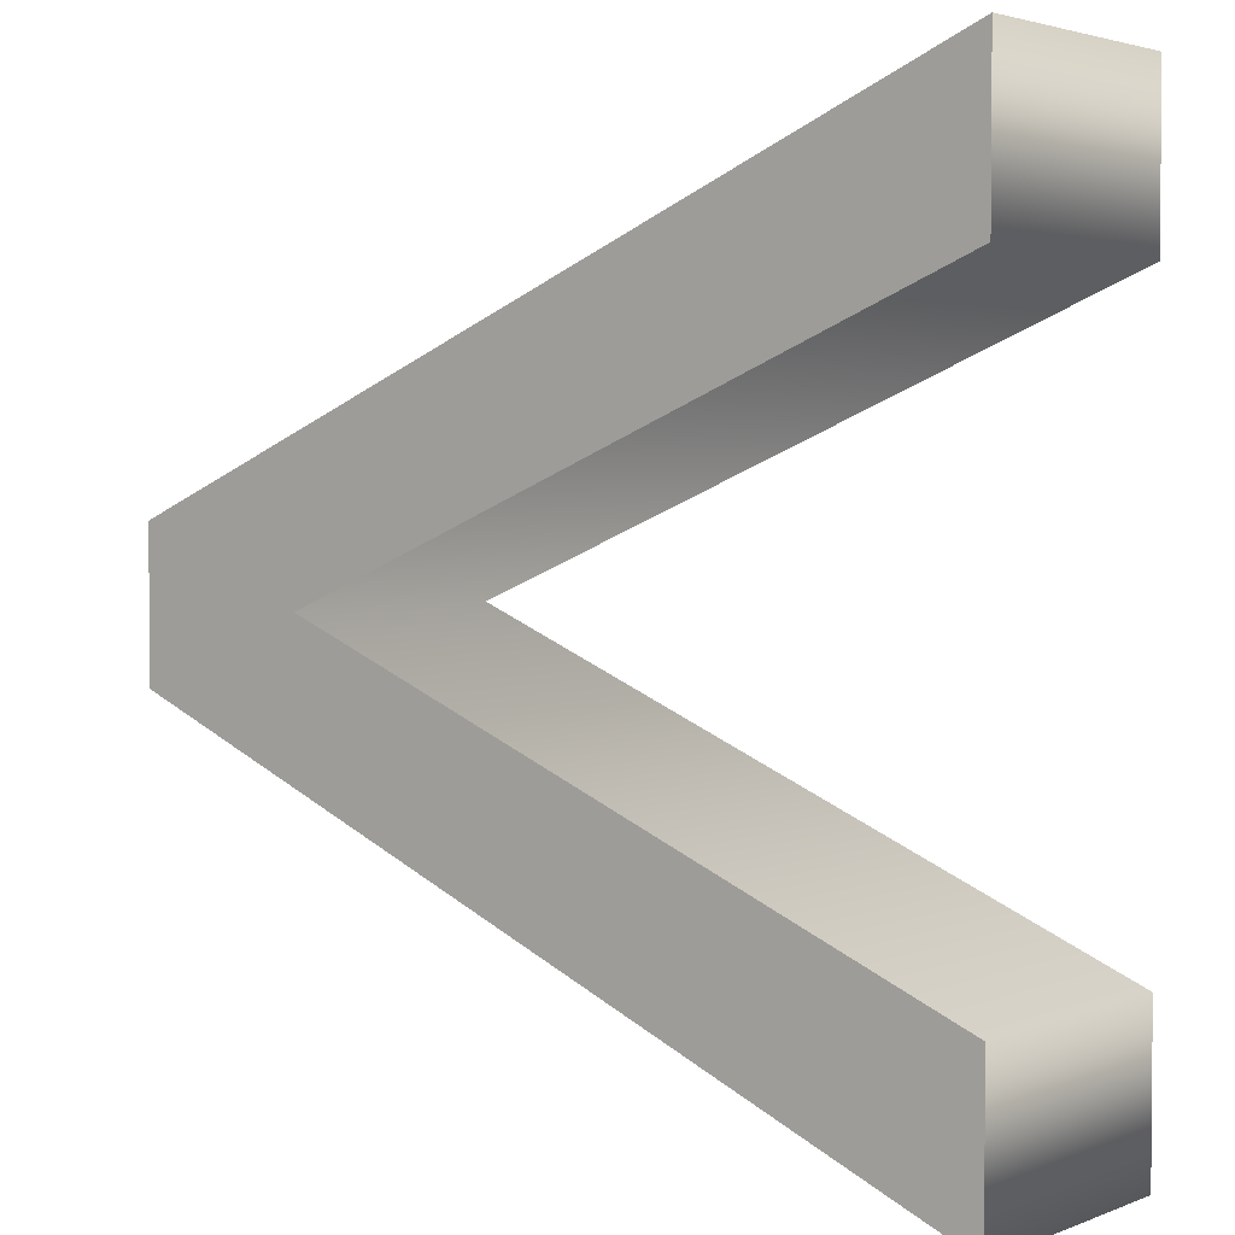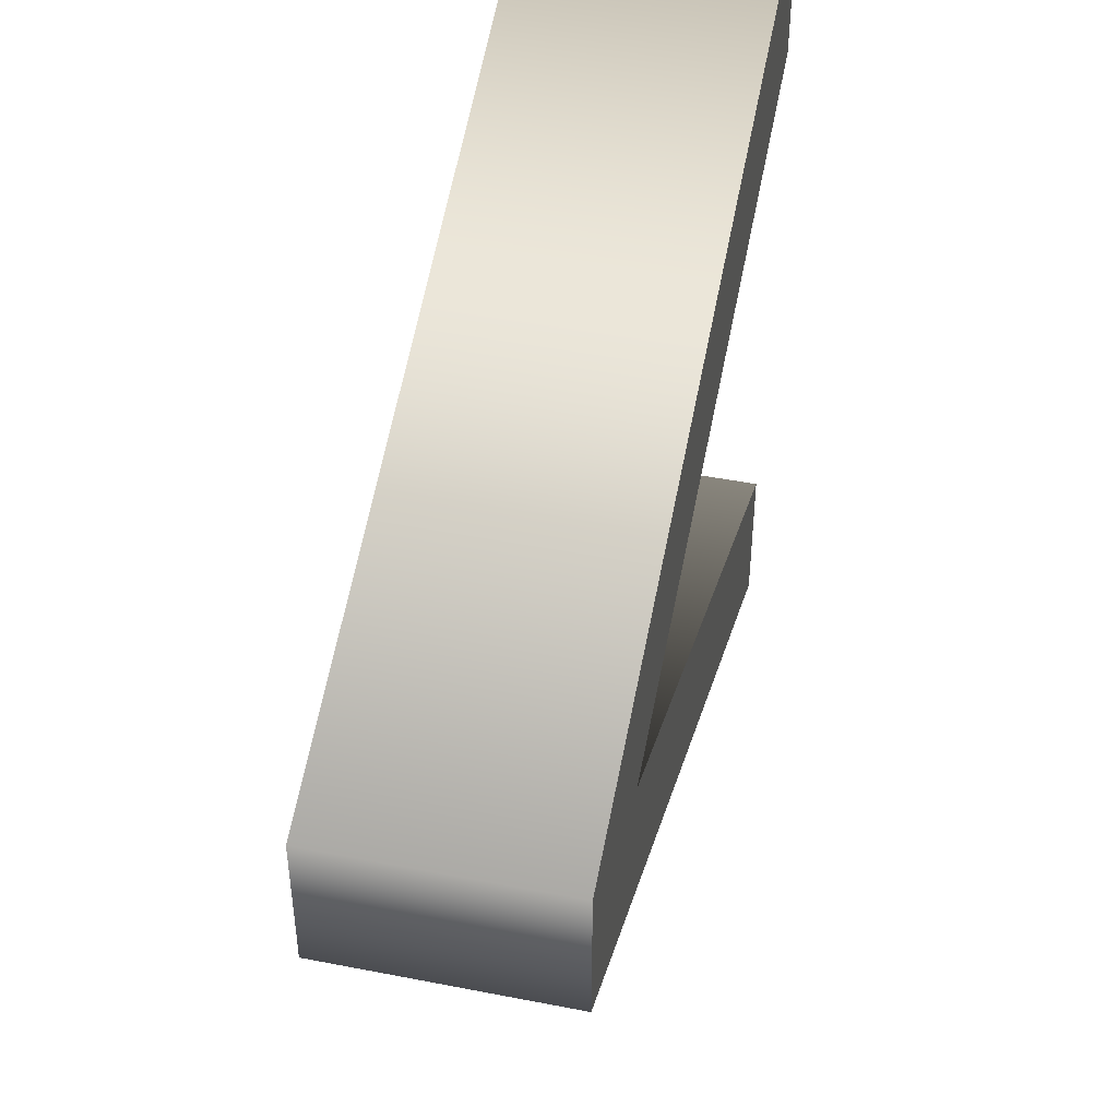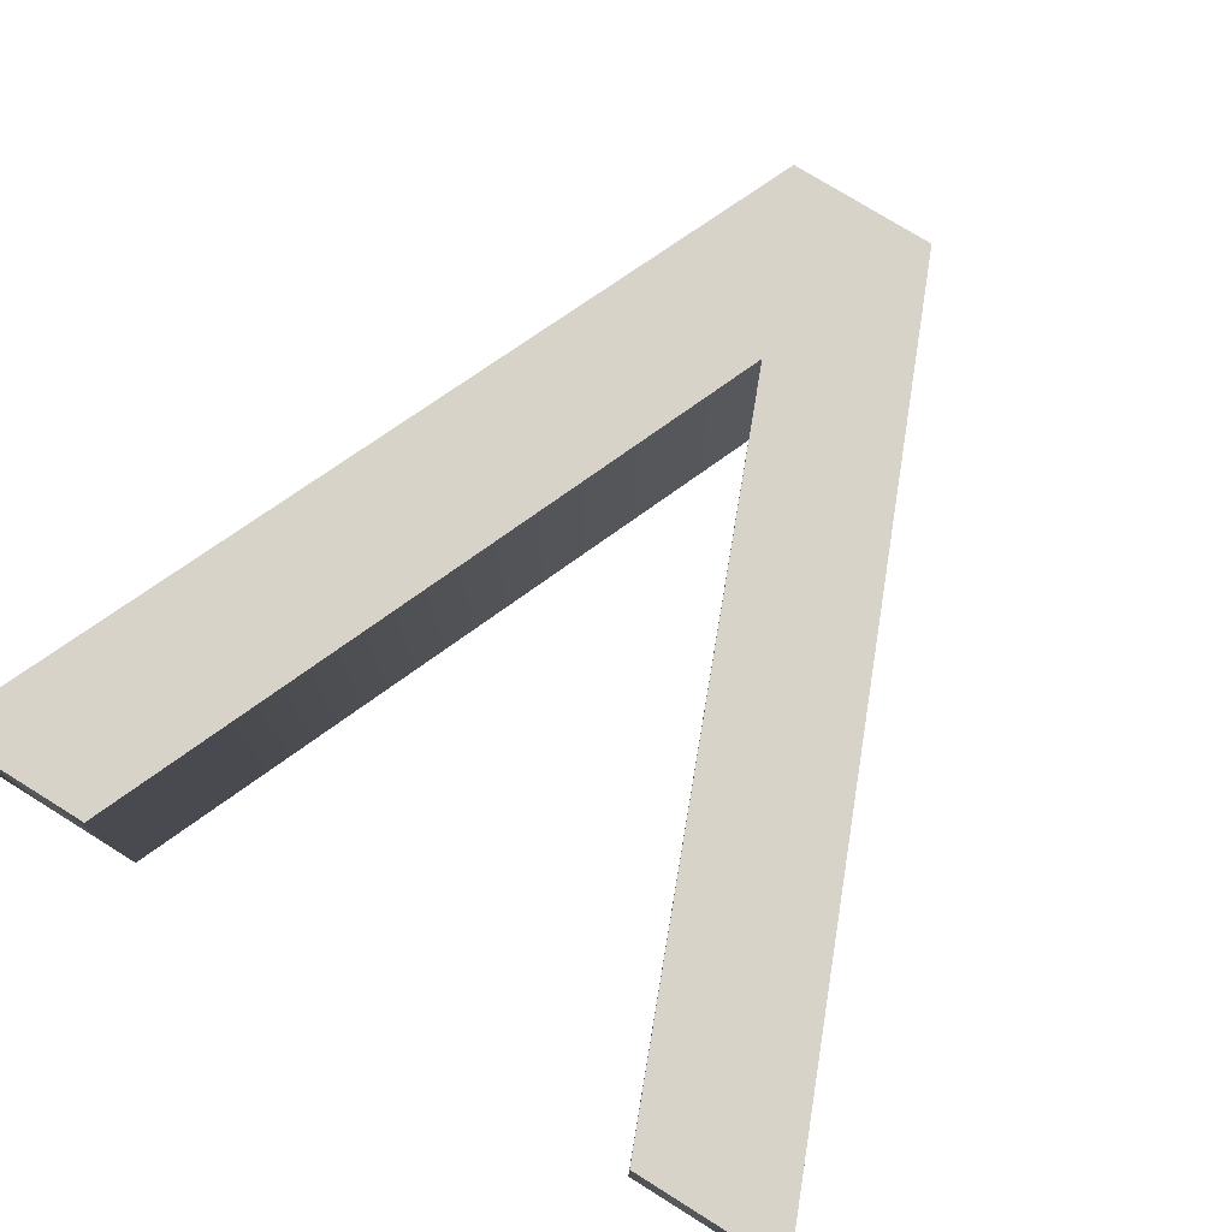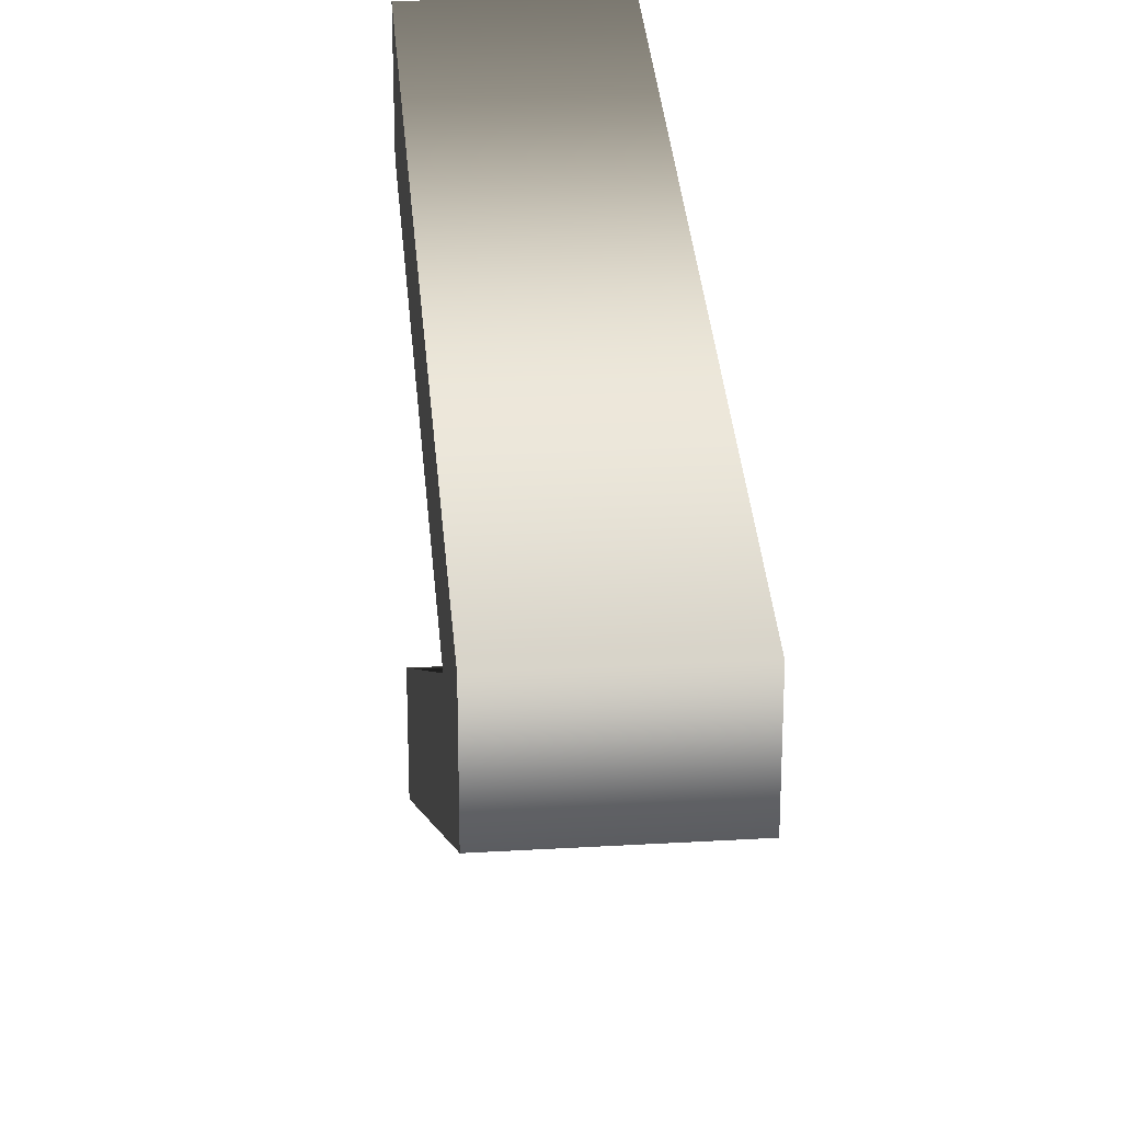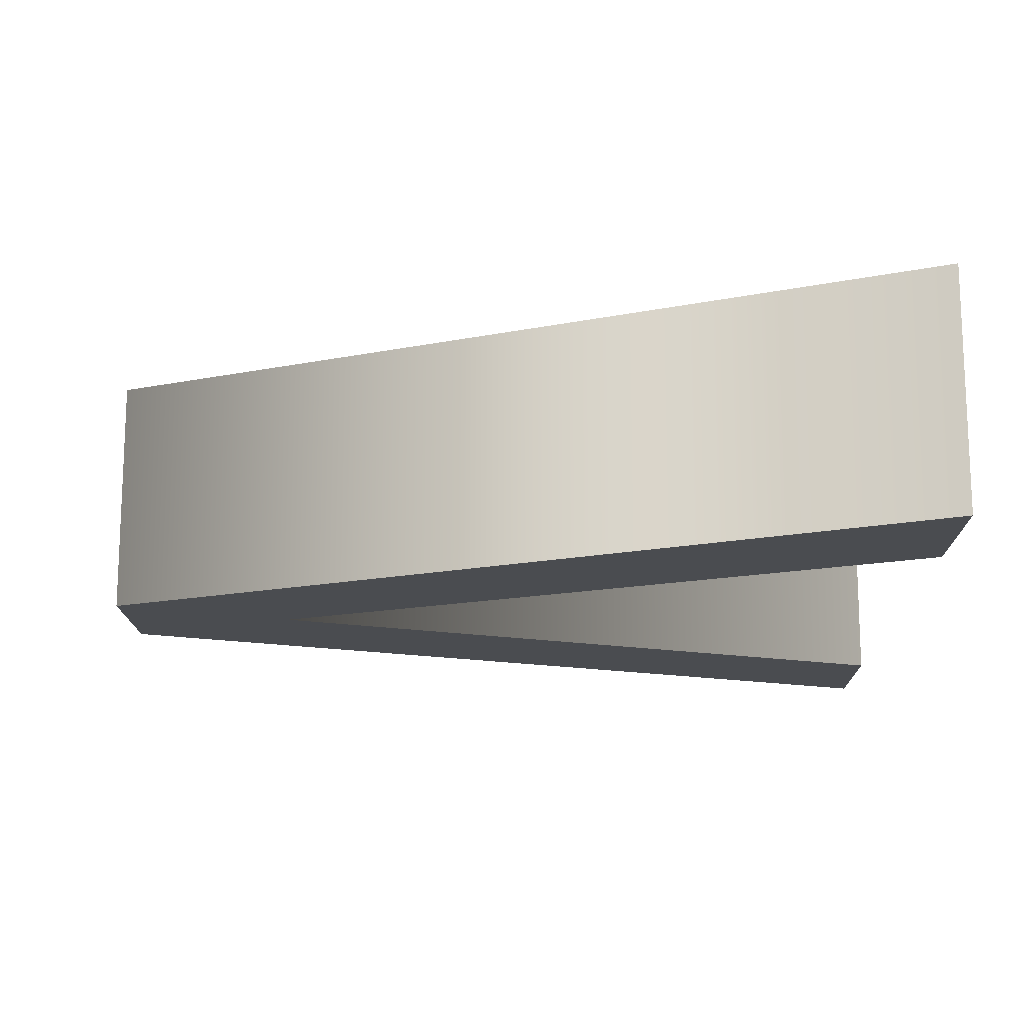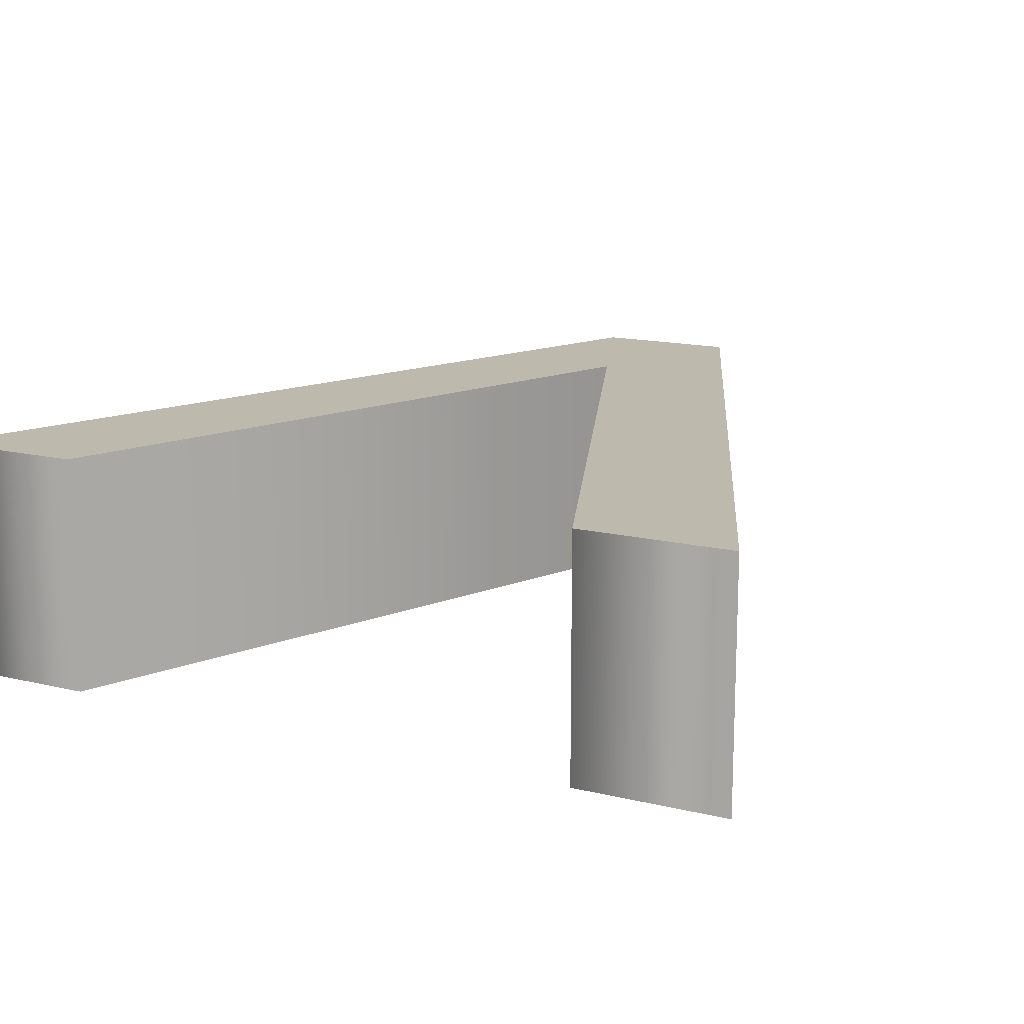
<metadata>
{"format":"obj","ext":"obj","renderer":"f3d","projection":"perspective","resolution":1024,"background":"white","views":[{"elev":3.0,"azim":38.4,"up":"+Y"},{"elev":45.4,"azim":-77.3,"up":"+Y"},{"elev":76.4,"azim":121.9,"up":"+Z"},{"elev":20.7,"azim":-96.1,"up":"+Y"},{"elev":-15.1,"azim":0.9,"up":"+Z"},{"elev":15.2,"azim":117.2,"up":"+Z"}]}
</metadata>
<code>
o Text_Text.090
v -0.1738 0.3895 -0.05
v -0.1738 0.3294 -0.05
v 0.1738 0.1809 -0.05
v 0.1738 0.245 -0.05
v -0.1015 0.3591 -0.05
v 0.1738 0.4722 -0.05
v 0.1738 0.5363 -0.05
v -0.1738 0.3895 0.05
v -0.1738 0.3294 0.05
v 0.1738 0.1809 0.05
v 0.1738 0.245 0.05
v -0.1015 0.3591 0.05
v 0.1738 0.4722 0.05
v 0.1738 0.5363 0.05
v -0.1738 0.3895 0.05
v -0.1738 0.3895 -0.05
v -0.1738 0.3294 0.05
v -0.1738 0.3294 -0.05
v 0.1738 0.1809 0.05
v 0.1738 0.1809 -0.05
v 0.1738 0.245 0.05
v 0.1738 0.245 -0.05
v -0.1015 0.3591 0.05
v -0.1015 0.3591 -0.05
v 0.1738 0.4722 0.05
v 0.1738 0.4722 -0.05
v 0.1738 0.5363 0.05
v 0.1738 0.5363 -0.05
f 6 1 7
f 5 1 6
f 5 2 1
f 4 2 5
f 4 3 2
f 8 13 14
f 8 12 13
f 9 12 8
f 9 11 12
f 10 11 9
f 16 18 17 15
f 18 20 19 17
f 20 22 21 19
f 22 24 23 21
f 24 26 25 23
f 26 28 27 25
f 28 16 15 27

</code>
